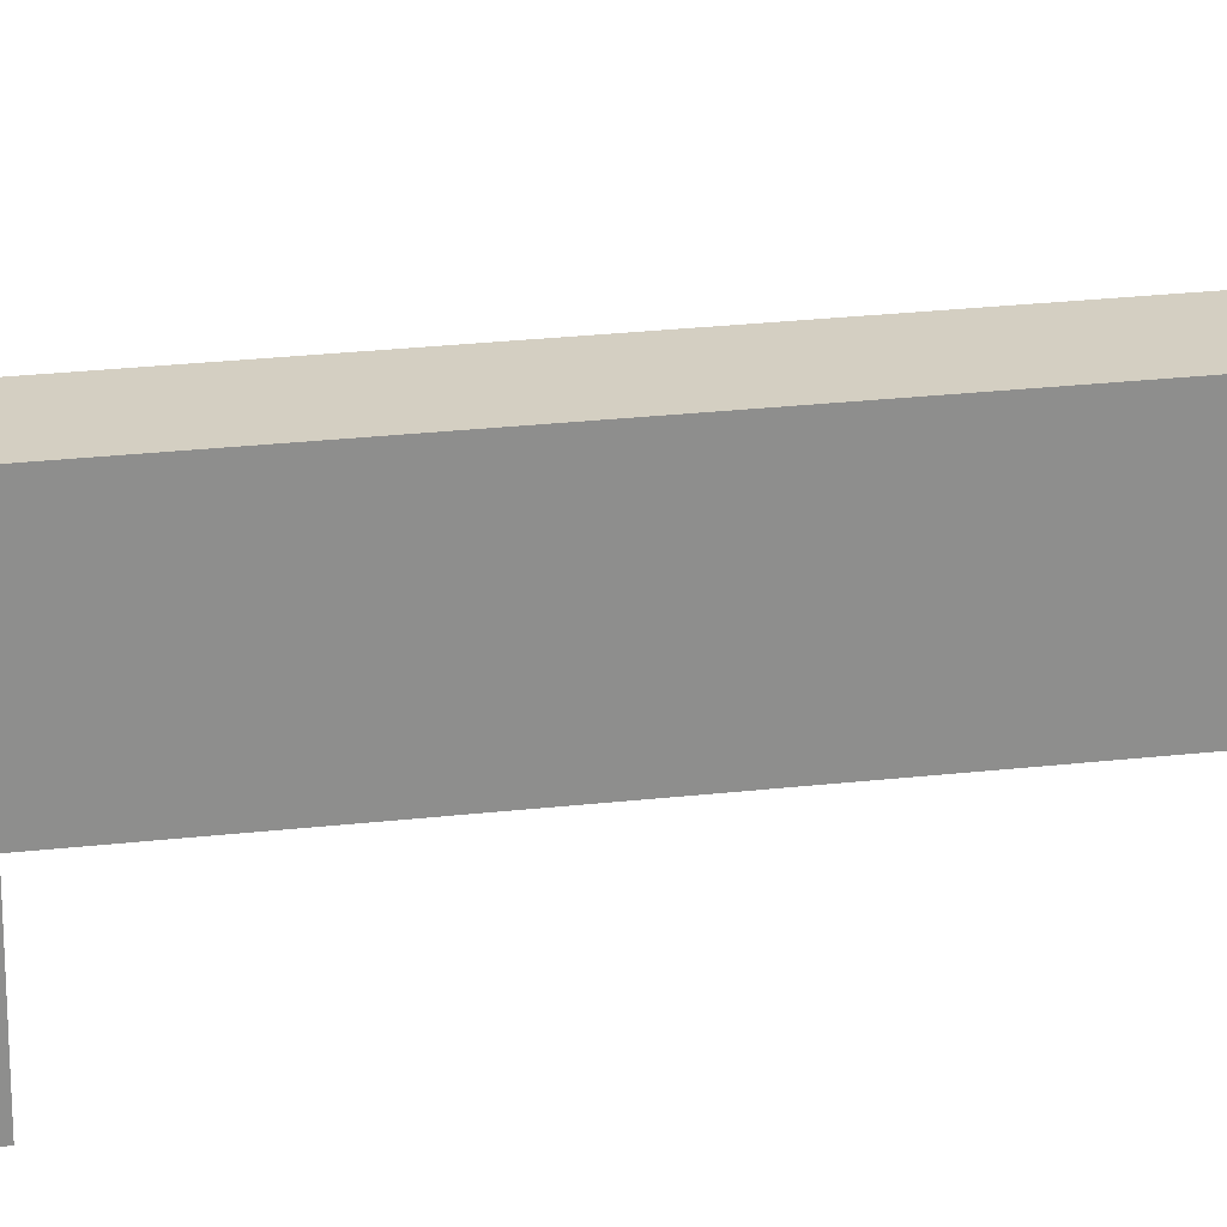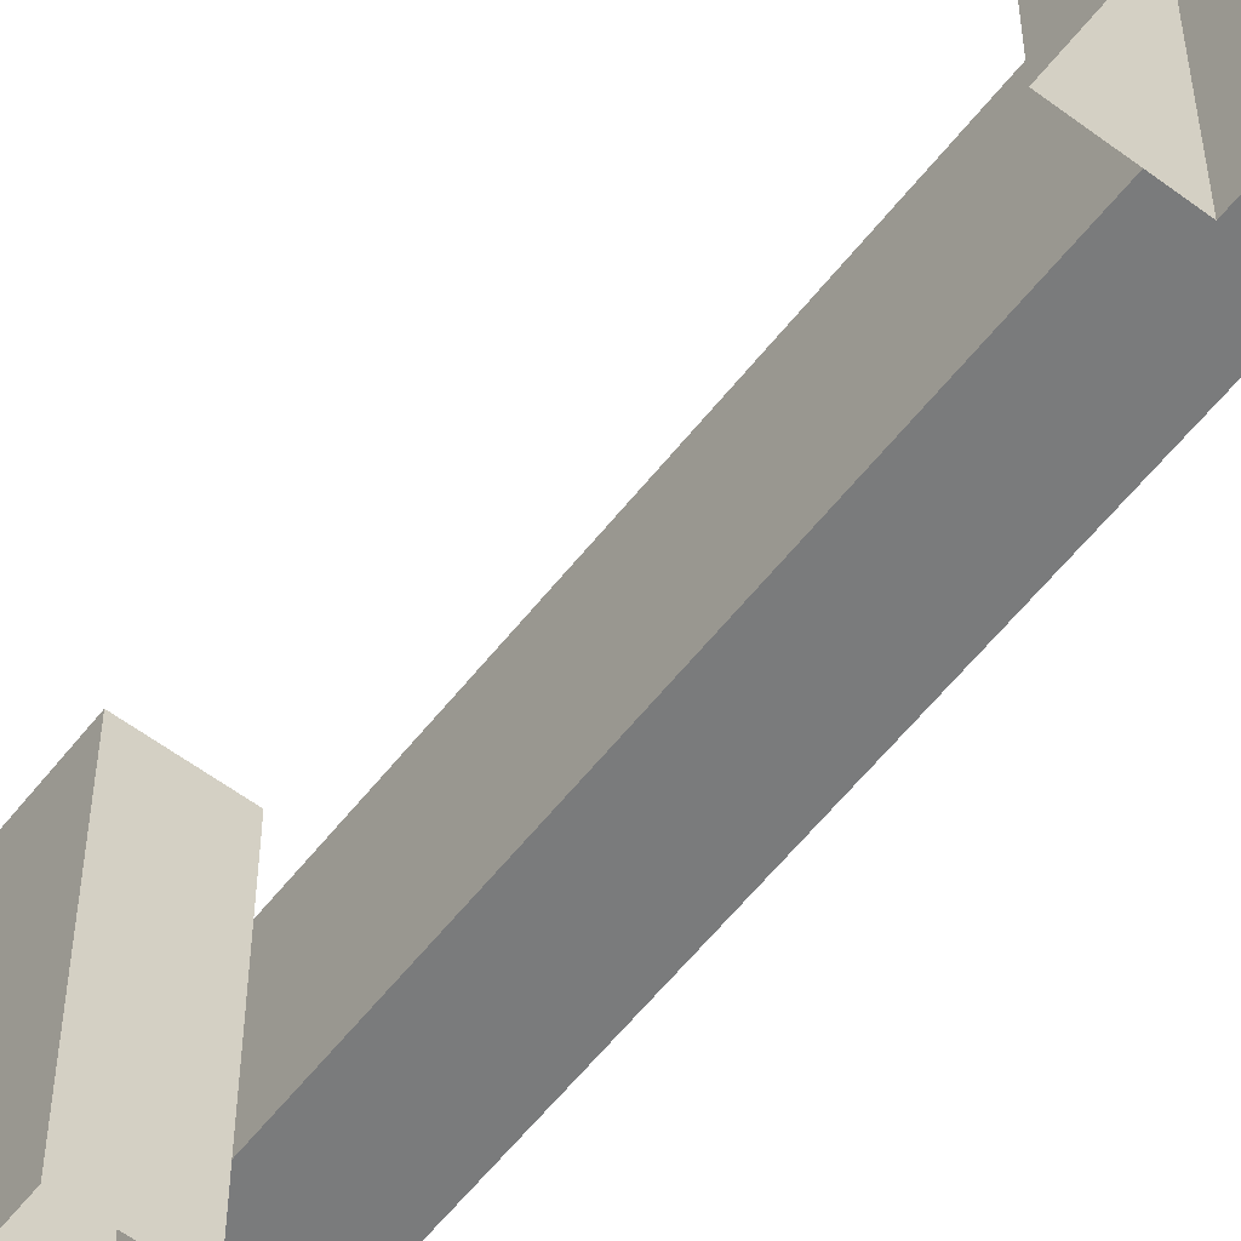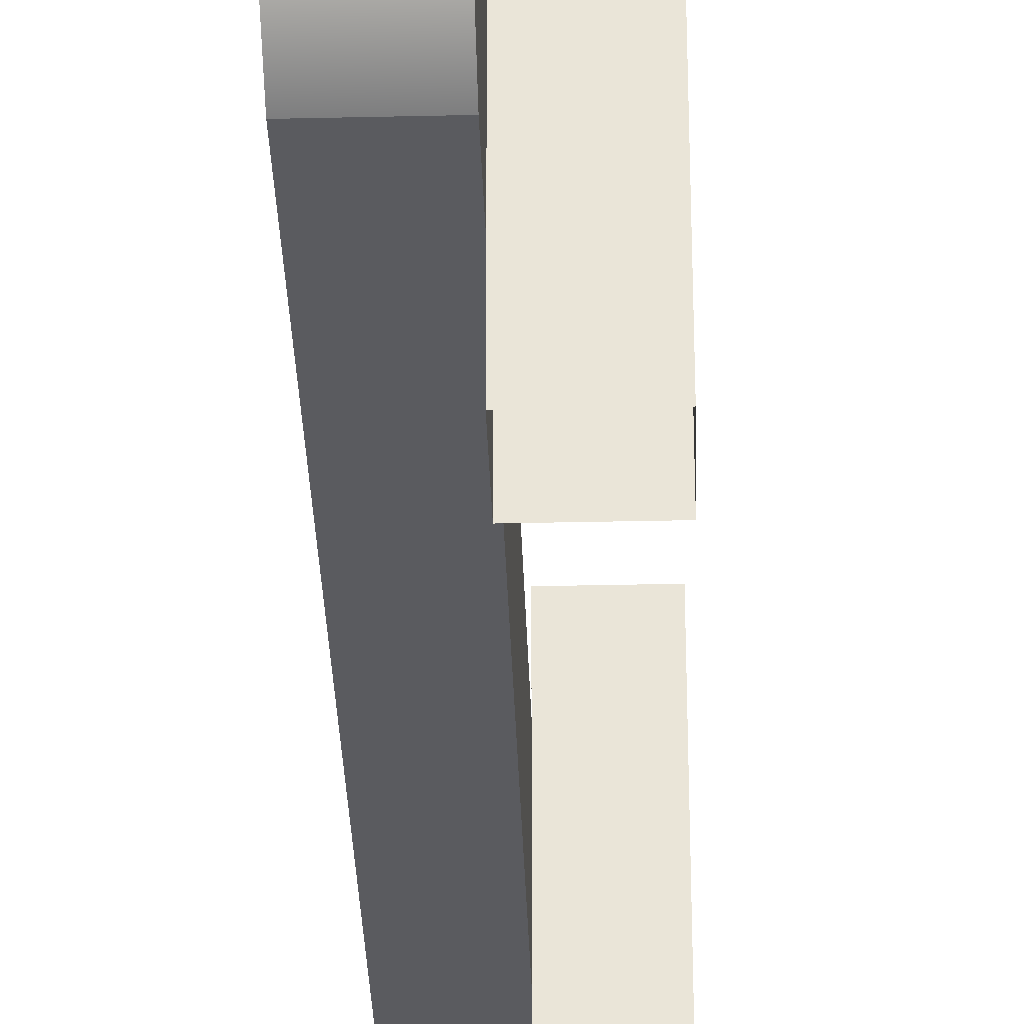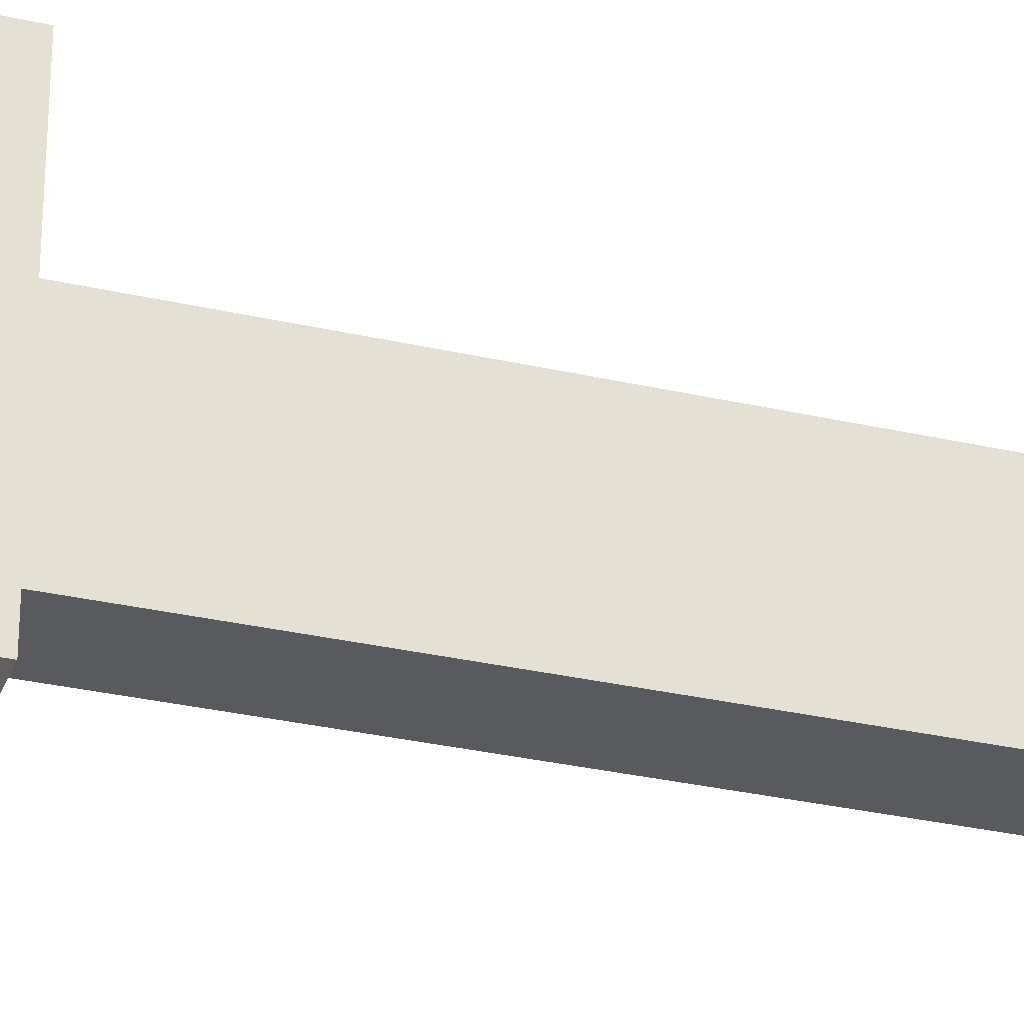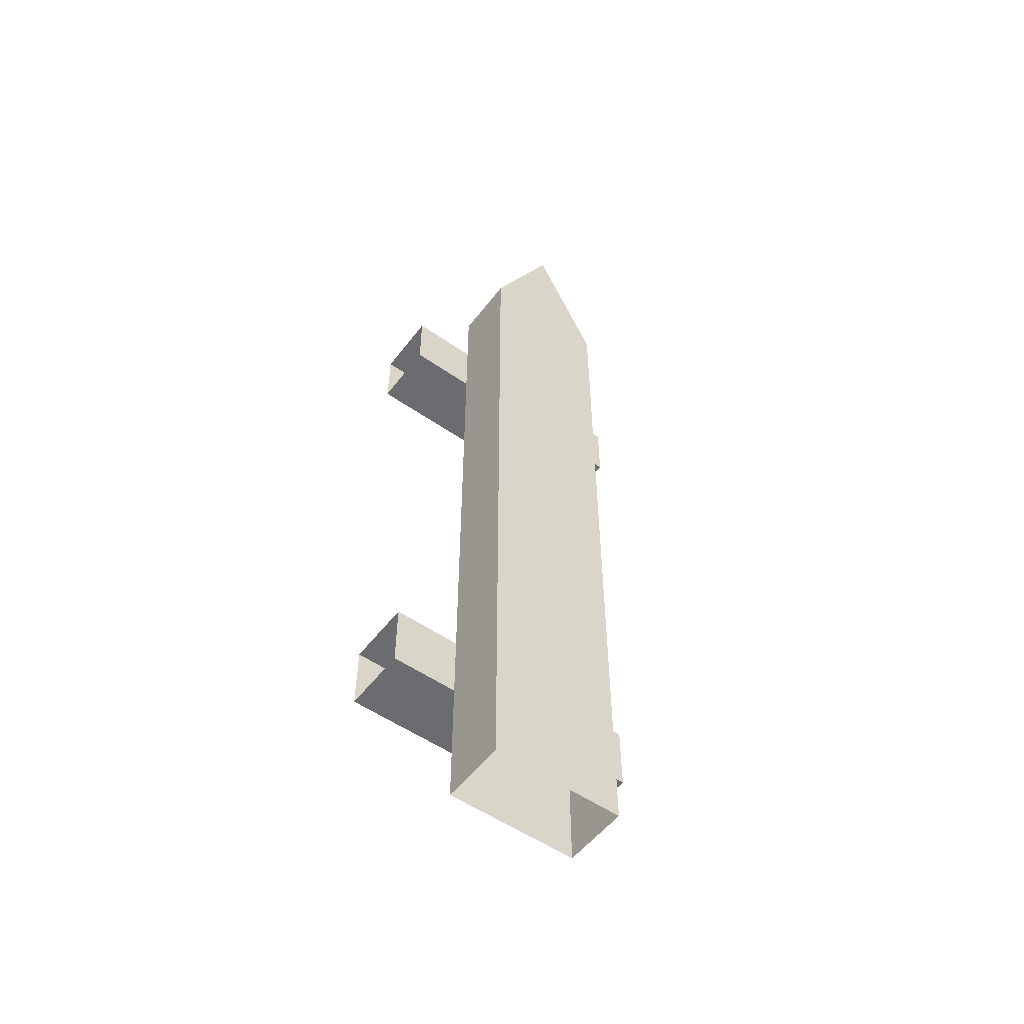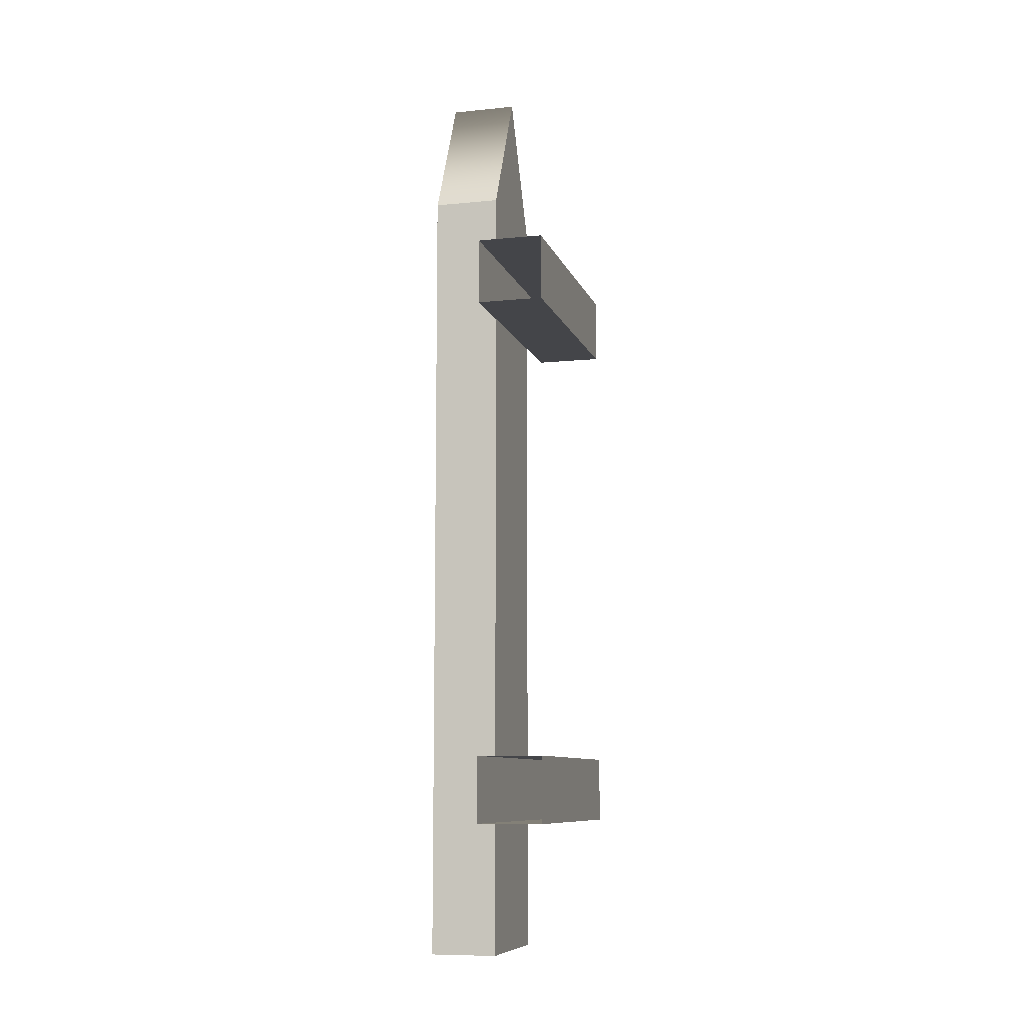
<metadata>
{"format":"obj","ext":"obj","renderer":"f3d","projection":"perspective","resolution":1024,"background":"white","views":[{"elev":25.6,"azim":-100.3,"up":"+Z"},{"elev":-58.3,"azim":-37.7,"up":"+Z"},{"elev":-32.8,"azim":-178.2,"up":"+Z"},{"elev":-30.6,"azim":-108.4,"up":"+Z"},{"elev":-53.7,"azim":53.4,"up":"+Y"},{"elev":-9.1,"azim":-165.0,"up":"+Y"}]}
</metadata>
<code>
g default
v -0.5 0 -0.3333
v 0 0 -0.3333
v -0.5 6 -0.3333
v 0 6 -0.3333
v -0.5 6 -1.333
v 0 6 -1.333
v -0.5 0 -1.333
v 0 0 -1.333
v 0 7 -0.8333
v -0.5 7 -0.8333
v -0.5 0 -0.8333
v 0 0 -0.8333
v -1 5 0.1667
v -0.5 5 0.1667
v -1 5.5 0.1667
v -0.5 5.5 0.1667
v -1 5.5 -1.833
v -0.5 5.5 -1.833
v -1 5 -1.833
v -0.5 5 -1.833
v -1 1 0.1667
v -0.5 1 0.1667
v -1 1.5 0.1667
v -0.5 1.5 0.1667
v -1 1.5 -1.833
v -0.5 1.5 -1.833
v -1 1 -1.833
v -0.5 1 -1.833
g Fence_segment
f 1 2 4 3
f 3 4 9 10
f 5 6 8 7
f 2 12 9 4
f 11 1 3 10
f 10 9 6 5
f 7 11 10 5
f 9 12 8 6
f 15 16 18 17
f 19 20 14 13
f 14 20 18 16
f 19 13 15 17
f 23 24 26 25
f 27 28 22 21
f 22 28 26 24
f 27 21 23 25

</code>
